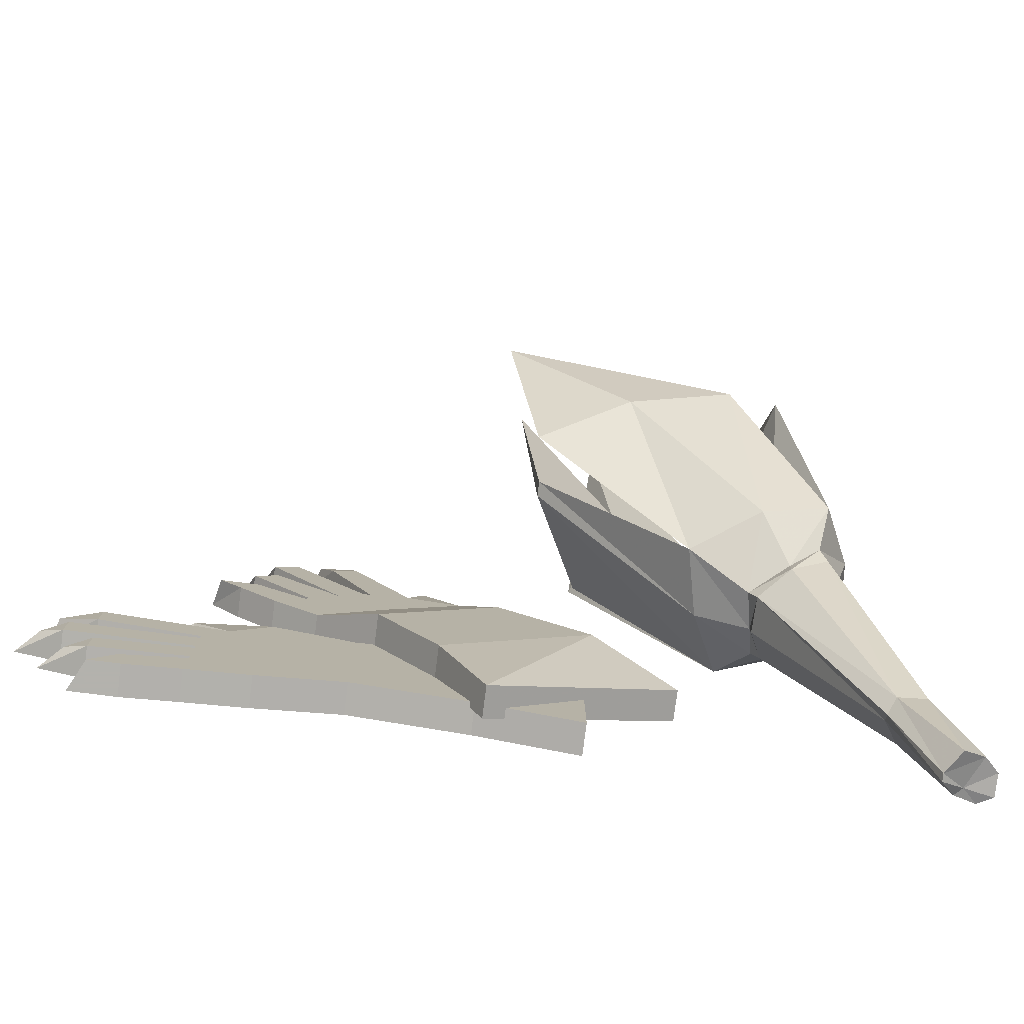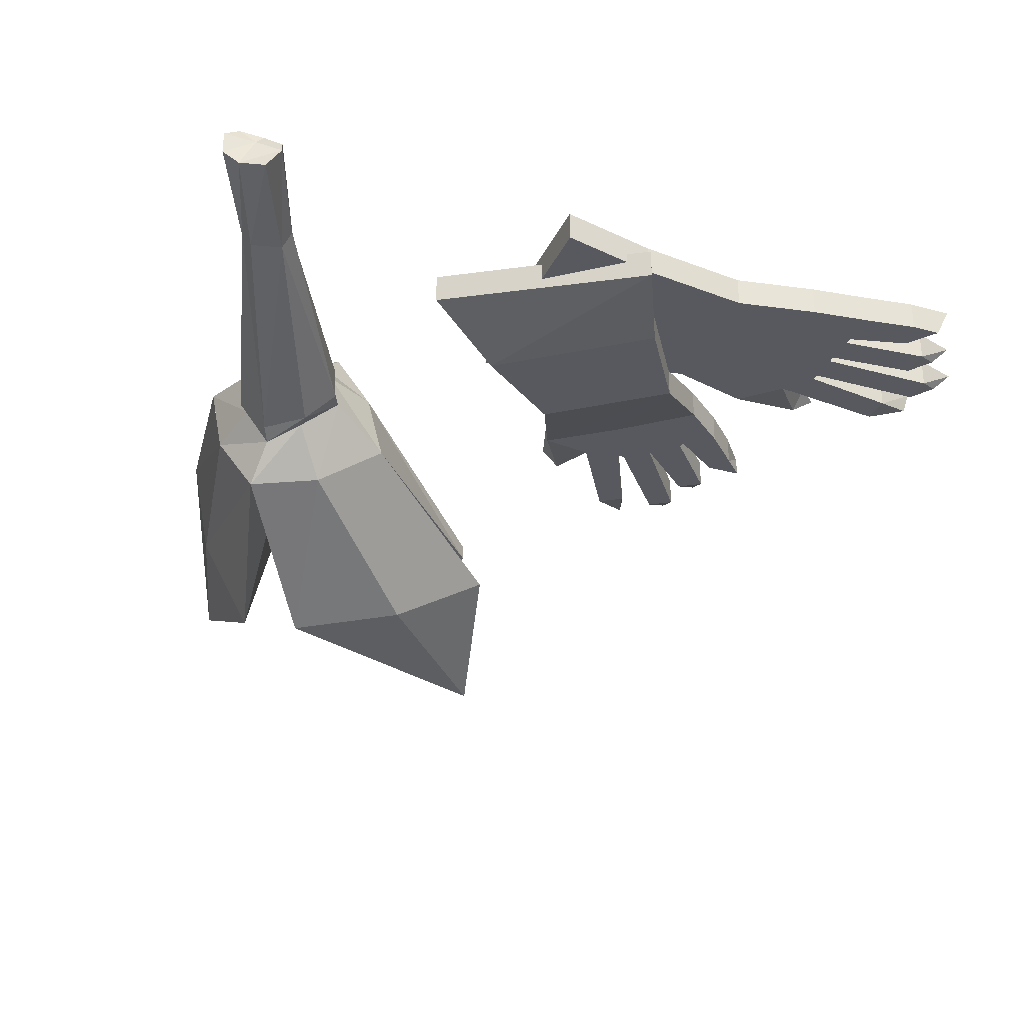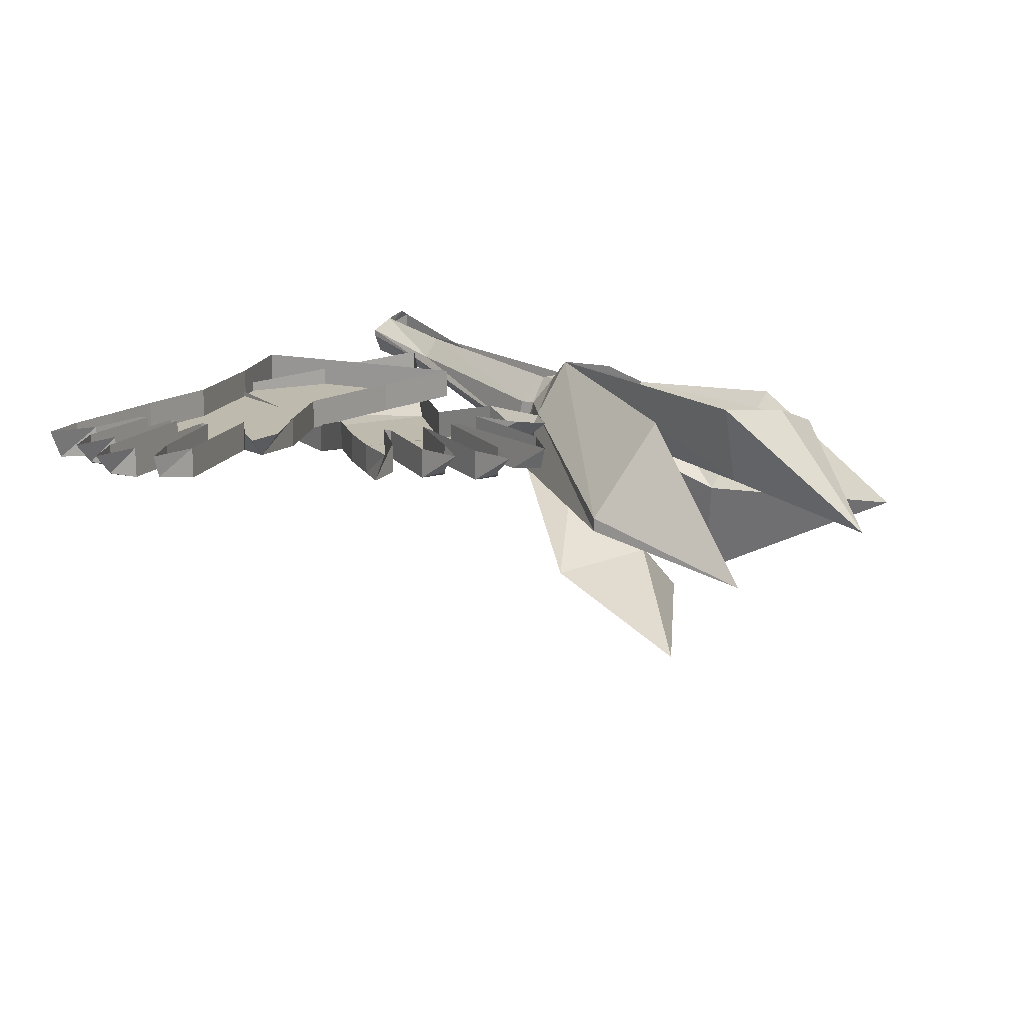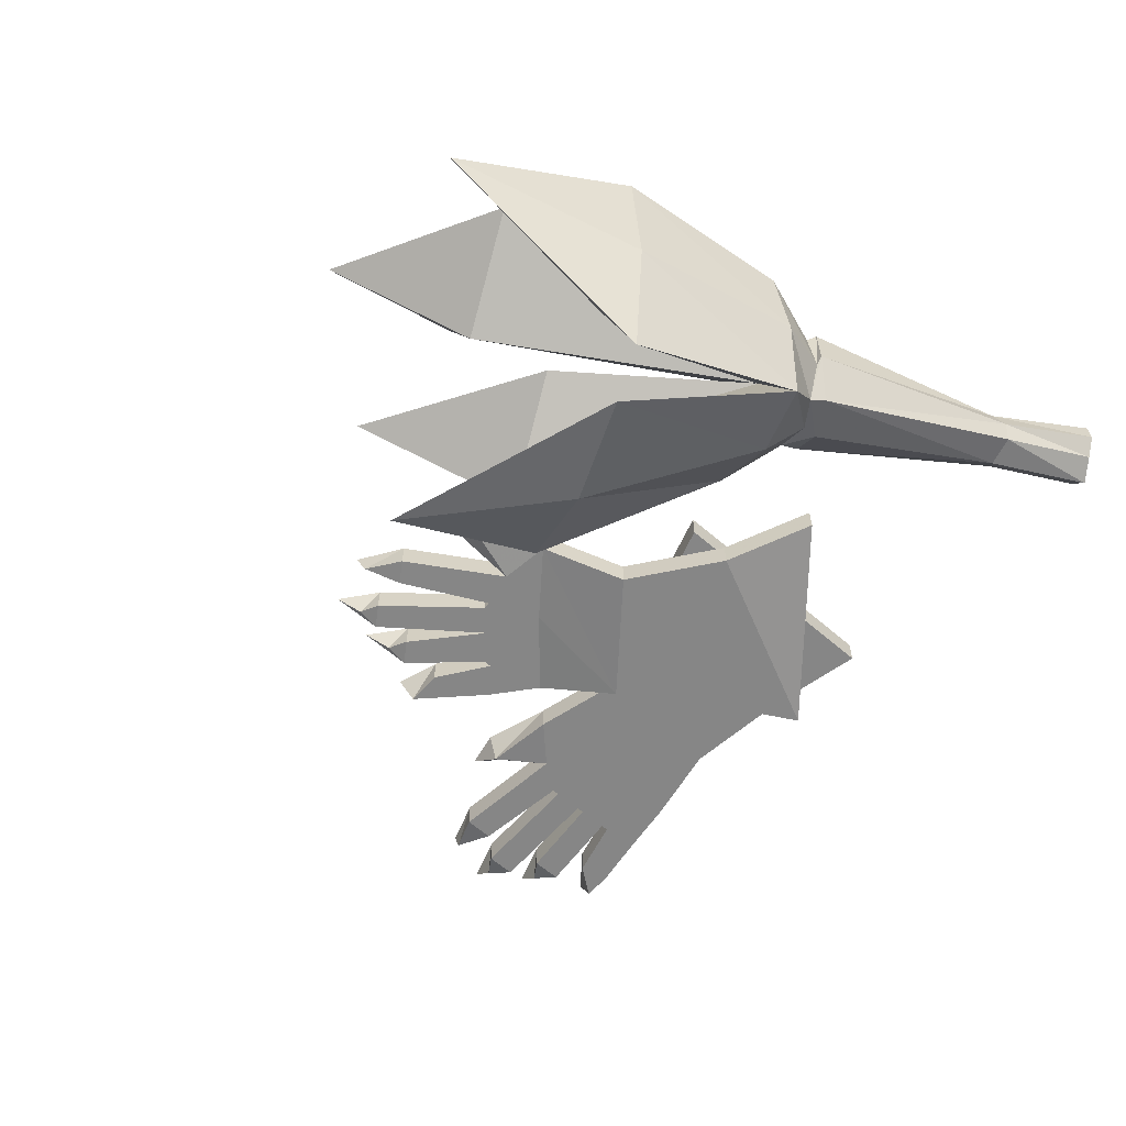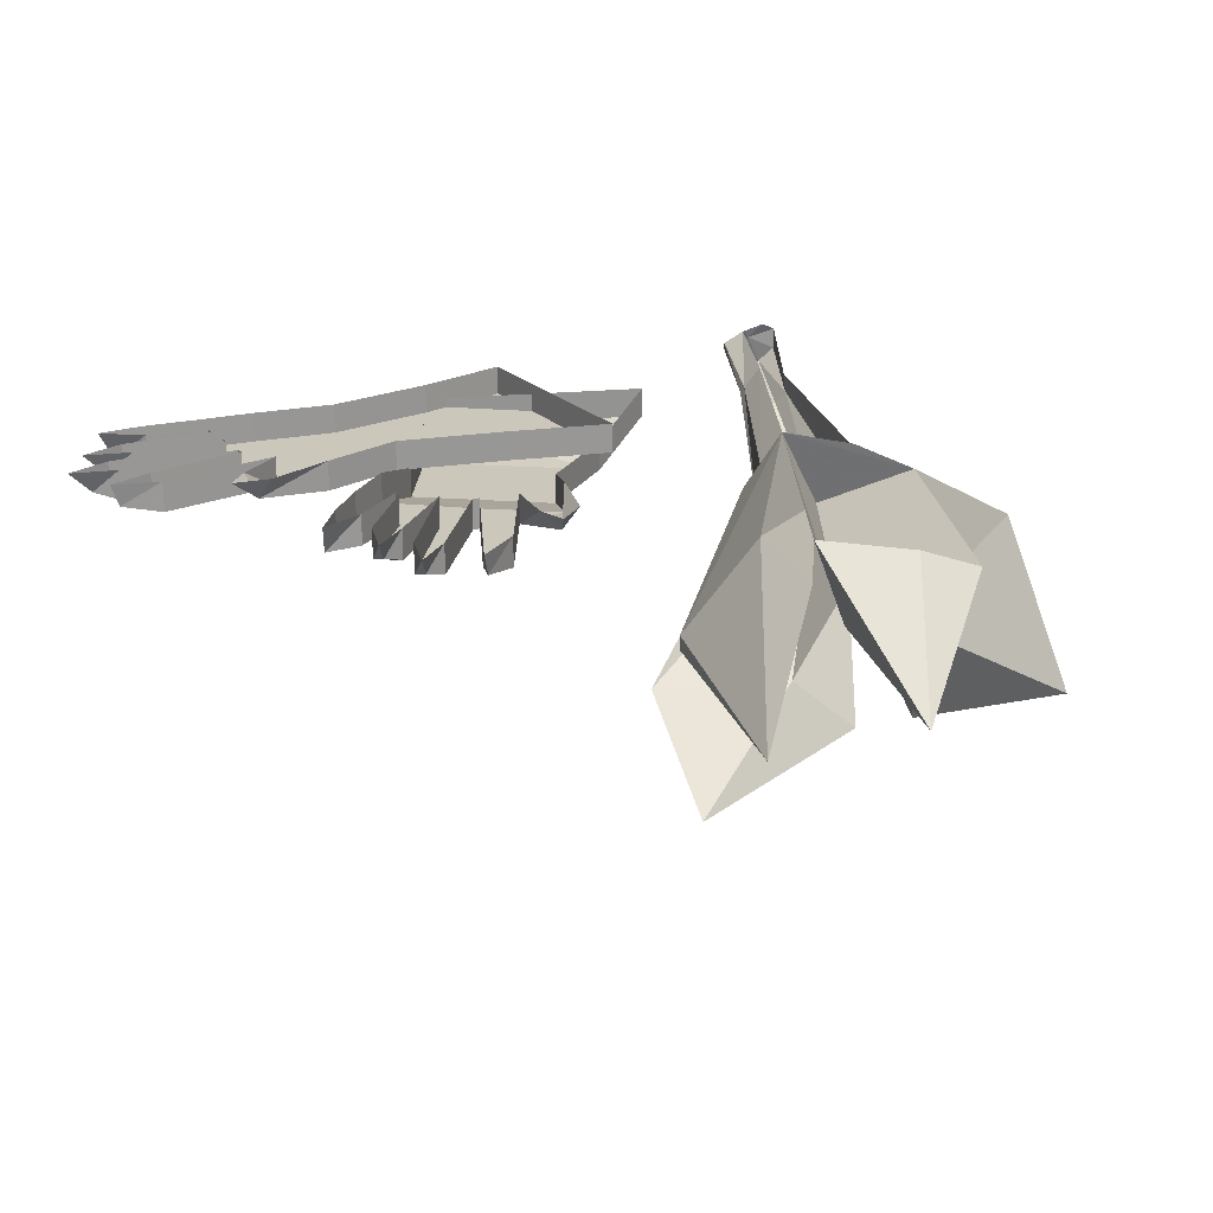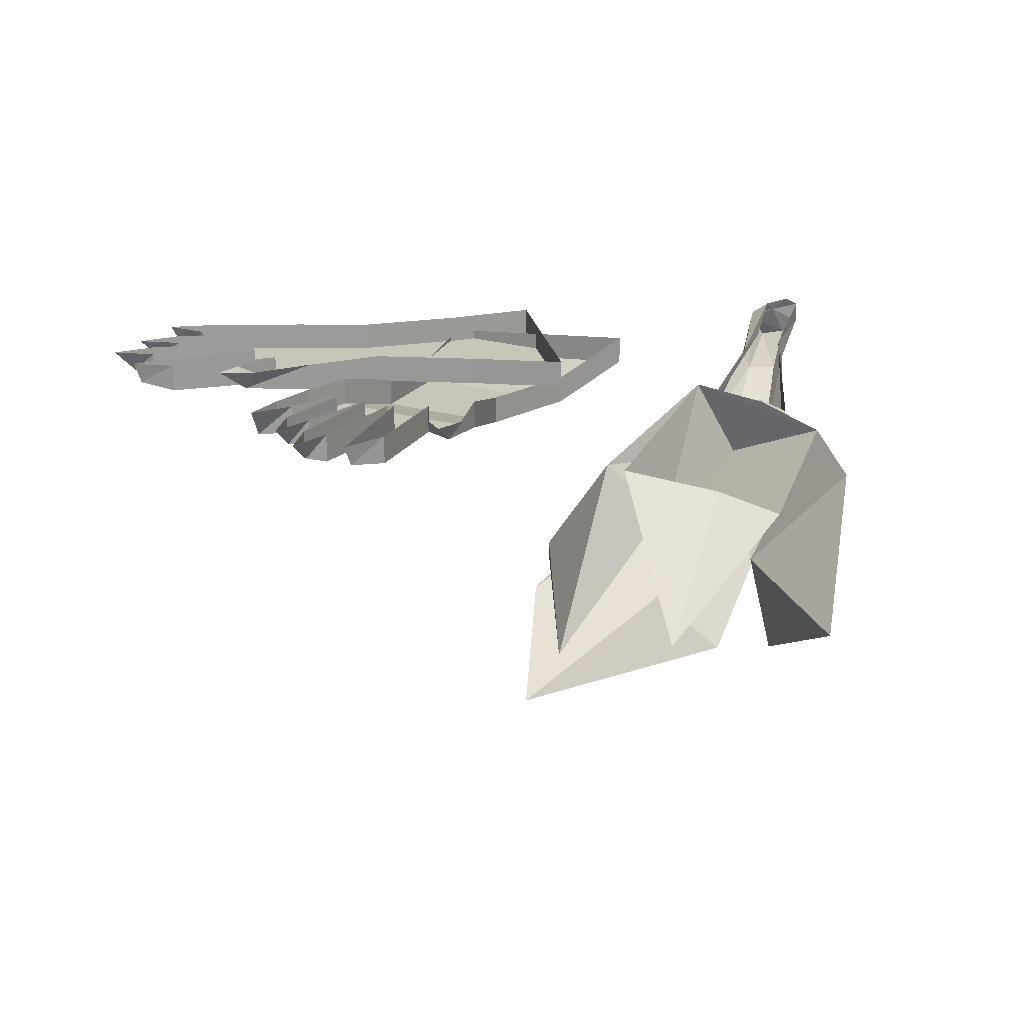
<metadata>
{"format":"obj","ext":"obj","renderer":"f3d","projection":"perspective","resolution":1024,"background":"white","views":[{"elev":-79.4,"azim":-7.2,"up":"+Z"},{"elev":-30.3,"azim":158.5,"up":"+Y"},{"elev":15.5,"azim":-65.4,"up":"+Y"},{"elev":-62.1,"azim":48.8,"up":"+Y"},{"elev":21.6,"azim":-30.9,"up":"+Y"},{"elev":20.6,"azim":-9.5,"up":"+Y"}]}
</metadata>
<code>
v -0.1328 -0.8047 -0.01562
v -0.2188 -0.8047 -0.01562
v -0.25 -0.8047 -0.03906
v -0.2031 -0.8047 -0.07812
v -0.1406 -0.8281 -0.1406
v -0.0625 -0.8047 0.03906
v -0.1172 -0.8047 0.04688
v -0.1562 -0.8047 0.03906
v -0.1641 -0.8047 0.03906
v -0.1875 -0.8047 0.01562
v -0.2188 -0.8047 -0.007812
v -0.2188 -0.7734 -0.007812
v -0.2188 -0.7734 -0.01562
v -0.2734 -0.8047 0.02344
v -0.2891 -0.8047 0
v -0.2891 -0.7734 0
v -0.25 -0.7734 -0.03906
v -0.2031 -0.7734 -0.07812
v -0.1406 -0.7969 -0.1406
v -0.07812 -0.8281 -0.2344
v -0.02344 -0.8281 -0.04688
v -0.02344 -0.7969 -0.04688
v -0.0625 -0.7734 0.03906
v -0.1016 -0.7969 0.1016
v -0.125 -0.7734 0.1016
v -0.1172 -0.7734 0.04688
v -0.1797 -0.8047 0.1484
v -0.2031 -0.8047 0.1328
v -0.2031 -0.7734 0.1328
v -0.1562 -0.7734 0.03906
v -0.1641 -0.7734 0.03906
v -0.2422 -0.8047 0.1328
v -0.2656 -0.8047 0.1172
v -0.2656 -0.7734 0.1172
v -0.1875 -0.7734 0.01562
v -0.2578 -0.8047 0.07812
v -0.2812 -0.8047 0.0625
v -0.2812 -0.7734 0.0625
v -0.3125 -0.8047 0.02344
v -0.3203 -0.7734 0.03906
v -0.2812 -0.7969 0.08594
v -0.2969 -0.7734 0.1094
v -0.2656 -0.7969 0.1406
v -0.2812 -0.7734 0.1641
v -0.2188 -0.7969 0.1719
v -0.2266 -0.7734 0.1797
v 0.07031 -0.8281 -0.1172
v 0.07031 -0.7969 -0.1172
v -0.03125 -0.8203 -0.3281
v 0.1562 -0.7969 -0.1719
v 0.1562 -0.7656 -0.1719
v -0.2734 -0.7734 0.02344
v -0.2578 -0.7734 0.07812
v -0.2422 -0.7734 0.1328
v -0.1797 -0.7734 0.1484
v -0.08594 -0.7734 0.1094
v -0.1172 -0.7734 0.1328
v -0.07812 -0.7969 -0.2344
v -0.03125 -0.7891 -0.3281
v -0.2422 -0.7969 -0.2109
v -0.3047 -0.7969 -0.2734
v -0.3047 -0.7969 -0.3125
v -0.2422 -0.7969 -0.3047
v -0.1562 -0.7969 -0.2891
v -0.2422 -0.7969 -0.1172
v -0.2812 -0.7969 -0.1562
v -0.3047 -0.7969 -0.1875
v -0.3047 -0.7969 -0.1953
v -0.3047 -0.7969 -0.2266
v -0.3047 -0.7969 -0.2344
v -0.3047 -0.7969 -0.2656
v -0.3047 -0.7656 -0.2656
v -0.3047 -0.7656 -0.2734
v -0.3672 -0.7969 -0.2891
v -0.3594 -0.7969 -0.3203
v -0.3594 -0.7656 -0.3203
v -0.3047 -0.7656 -0.3125
v -0.2422 -0.7656 -0.3047
v -0.1562 -0.7656 -0.2891
v -0.03906 -0.7969 -0.3047
v -0.1562 -0.7969 -0.1406
v -0.1562 -0.7656 -0.1406
v -0.2422 -0.7656 -0.1172
v -0.3203 -0.7891 -0.1094
v -0.3281 -0.7656 -0.125
v -0.2812 -0.7656 -0.1562
v -0.4062 -0.7969 -0.1406
v -0.4062 -0.7969 -0.1719
v -0.4062 -0.7656 -0.1719
v -0.3047 -0.7656 -0.1875
v -0.3047 -0.7656 -0.1953
v -0.4297 -0.7969 -0.1953
v -0.4297 -0.7969 -0.2266
v -0.4297 -0.7656 -0.2266
v -0.3047 -0.7656 -0.2266
v -0.3047 -0.7656 -0.2344
v -0.3984 -0.7969 -0.2422
v -0.3984 -0.7969 -0.2734
v -0.3984 -0.7656 -0.2734
v -0.3906 -0.7969 -0.3203
v -0.4062 -0.7656 -0.3203
v -0.4219 -0.7891 -0.2578
v -0.4453 -0.7656 -0.2578
v -0.4531 -0.7891 -0.2109
v -0.4766 -0.7656 -0.2109
v -0.4453 -0.7891 -0.1562
v -0.4531 -0.7656 -0.1562
v -0.03906 -0.7969 -0.1094
v -0.03906 -0.7656 -0.1094
v 0.0625 -0.7969 -0.3281
v 0.0625 -0.7969 -0.07812
v 0.0625 -0.7656 -0.07812
v -0.3672 -0.7656 -0.2891
v -0.3984 -0.7656 -0.2422
v -0.4297 -0.7656 -0.1953
v -0.4062 -0.7656 -0.1406
v -0.3125 -0.7656 -0.09375
v -0.3516 -0.7656 -0.1016
v -0.03906 -0.7656 -0.3047
v 0.0625 -0.7656 -0.3281
v 0.2344 -0.8359 -0.03906
v 0.2422 -0.8047 -0.01562
v 0.25 -0.8047 -0.03125
v 0.2344 -0.8359 -0.05469
v 0.2344 -0.875 -0.0625
v 0.2266 -0.875 -0.04688
v 0.1641 -0.9062 -0.01562
v 0.1797 -0.8359 -0.007812
v 0.2109 -0.7734 0.01562
v 0.2891 -0.8125 -0.007812
v 0.2969 -0.8047 -0.007812
v 0.3203 -0.8281 0
v 0.3281 -0.8203 -0.007812
v 0.3203 -0.8828 -0.007812
v 0.3281 -0.875 -0.007812
v 0.3828 -0.7969 -0.2266
v 0.3906 -0.8203 -0.2344
v 0.4375 -0.7969 -0.3281
v 0.4375 -0.7734 -0.3281
v 0.4062 -0.7812 -0.3359
v 0.4219 -0.7656 -0.3281
v 0.3984 -0.7734 -0.3359
v 0.3828 -0.7891 -0.3516
v 0.3438 -0.8125 -0.25
v 0.3594 -0.7891 -0.2422
v 0.3438 -0.8203 -0.2578
v 0.2969 -0.9219 -0.01562
v 0.2656 -0.9062 -0.03906
v 0.2656 -0.9062 -0.05469
v 0.3047 -0.9141 -0.03125
v 0.3359 -0.8984 0.04688
v 0.3047 -0.9609 0.01562
v 0.2344 -0.9531 -0.007812
v 0.3516 -0.8359 -0.25
v 0.3828 -0.8359 -0.2422
v 0.3828 -0.7969 -0.3516
v 0.3984 -0.8203 -0.3516
v 0.4219 -0.8125 -0.3359
v 0.2578 -0.8594 0.01562
v 0.3438 -0.8203 0.07031
v 0.2812 -0.7891 0.04688
v 0.09375 -1.031 0.125
v 0 -0.9844 0.1016
v 0.125 -0.8672 0.1953
v 0.007812 -0.9297 0.1406
v 0.007812 -0.9141 0.1406
v 0.0625 -0.8047 0.1953
v 0.1016 -0.875 0.2812
v 0.0625 -0.7812 0.2812
v 0.07812 -0.9141 0.4453
v 0.1562 -0.7969 0.3203
v 0.2188 -0.8203 0.3359
v 0.2266 -0.9219 0.2109
v 0.3203 -0.8125 0.25
v 0.3047 -0.9297 0.2266
v 0.2578 -1.039 0.1953
v 0.1328 -0.9844 0.1562
v 0.2031 -1.047 0.1719
v -0.03906 -1.055 0.2578
v 0.25 -0.9219 0.4297
v -0.01562 -0.9688 0.3281
f 1 2 3
f 1 3 4
f 1 4 5
f 1 5 6
f 1 6 7
f 1 7 8
f 1 8 9
f 1 9 10
f 1 10 11
f 1 11 2
f 2 11 12
f 2 12 13
f 2 13 14
f 2 14 3
f 3 14 15
f 3 15 16
f 3 16 17
f 3 17 4
f 4 17 18
f 4 18 5
f 5 18 19
f 5 19 20
f 5 20 21
f 5 21 6
f 6 21 22
f 6 22 23
f 6 23 24
f 6 24 7
f 7 26 27
f 7 27 8
f 8 27 28
f 8 30 9
f 9 30 31
f 9 31 32
f 9 32 10
f 10 32 33
f 10 35 36
f 10 36 11
f 11 36 37
f 14 39 15
f 15 39 40
f 15 40 16
f 36 41 37
f 32 43 33
f 27 45 28
f 21 20 47
f 21 47 48
f 21 48 22
f 47 20 49
f 47 49 50
f 47 50 51
f 47 51 48
f 14 13 52
f 14 52 39
f 39 52 40
f 36 35 53
f 36 53 41
f 41 53 42
f 32 31 54
f 32 54 43
f 43 54 44
f 27 26 55
f 27 55 45
f 45 55 46
f 24 23 56
f 24 56 57
f 20 19 58
f 20 58 49
f 49 58 59
f 49 59 50
f 50 59 51
f 60 61 62
f 60 62 63
f 60 63 64
f 60 64 65
f 60 65 66
f 60 66 67
f 60 67 68
f 60 68 69
f 60 69 70
f 60 70 71
f 60 71 61
f 61 71 72
f 61 72 73
f 61 73 74
f 61 74 62
f 62 74 75
f 62 75 76
f 62 76 77
f 62 77 63
f 63 77 78
f 63 78 64
f 64 78 79
f 64 79 80
f 64 80 81
f 64 81 65
f 65 81 82
f 65 82 83
f 65 83 84
f 65 84 66
f 66 86 87
f 66 87 67
f 67 87 88
f 67 90 68
f 68 90 91
f 68 91 92
f 68 92 69
f 69 92 93
f 69 95 70
f 70 95 96
f 70 96 97
f 70 97 71
f 71 97 98
f 74 100 75
f 75 100 101
f 75 101 76
f 97 102 98
f 92 104 93
f 87 106 88
f 81 80 108
f 81 108 109
f 81 109 82
f 108 80 110
f 108 110 111
f 108 111 112
f 108 112 109
f 74 73 113
f 74 113 100
f 100 113 101
f 97 96 114
f 97 114 102
f 102 114 103
f 92 91 115
f 92 115 104
f 104 115 105
f 87 86 116
f 87 116 106
f 106 116 107
f 84 83 117
f 84 117 118
f 80 79 119
f 80 119 110
f 110 119 120
f 110 120 111
f 111 120 112
f 7 24 25
f 7 25 26
f 8 28 29
f 8 29 30
f 10 33 34
f 10 34 35
f 11 37 38
f 11 38 12
f 37 41 42
f 37 42 38
f 33 43 44
f 33 44 34
f 28 45 46
f 28 46 29
f 24 57 25
f 66 84 85
f 66 85 86
f 67 88 89
f 67 89 90
f 69 93 94
f 69 94 95
f 71 98 99
f 71 99 72
f 98 102 103
f 98 103 99
f 93 104 105
f 93 105 94
f 88 106 107
f 88 107 89
f 84 118 85
f 121 122 123
f 121 123 124
f 121 124 125
f 121 125 126
f 121 126 127
f 121 127 128
f 121 128 122
f 122 128 129
f 122 129 130
f 122 130 123
f 123 130 131
f 131 130 132
f 131 132 133
f 133 132 134
f 133 134 135
f 133 135 136
f 136 135 137
f 136 137 138
f 136 138 139
f 139 138 140
f 139 140 141
f 141 140 142
f 142 140 143
f 142 143 144
f 142 144 145
f 145 144 124
f 145 124 123
f 144 146 125
f 144 125 124
f 147 150 135
f 147 135 134
f 147 134 151
f 147 151 152
f 150 155 137
f 150 137 135
f 155 158 137
f 137 158 138
f 138 158 140
f 140 158 156
f 140 156 143
f 143 156 146
f 143 146 144
f 127 159 129
f 127 129 128
f 160 161 129
f 160 129 159
f 160 159 152
f 160 152 151
f 160 151 134
f 160 134 132
f 160 132 161
f 161 132 130
f 161 130 129
f 153 152 159
f 153 159 127
f 158 157 156
f 147 148 149
f 147 149 150
f 147 152 148
f 148 152 153
f 149 154 150
f 150 154 155
f 154 157 155
f 155 157 158
f 148 153 126
f 148 126 149
f 149 126 125
f 149 125 154
f 154 125 146
f 154 146 156
f 154 156 157
f 153 127 126
f 127 153 162
f 127 162 163
f 127 163 159
f 127 165 128
f 128 165 166
f 128 166 129
f 129 166 167
f 129 167 159
f 129 159 168
f 129 168 169
f 169 168 170
f 169 170 171
f 171 170 172
f 160 159 173
f 160 173 174
f 160 174 151
f 151 174 175
f 152 176 159
f 152 159 177
f 152 177 178
f 162 179 163
f 163 179 177
f 163 177 159
f 177 179 178
f 176 173 159
f 173 176 180
f 173 180 174
f 174 180 175
f 167 164 159
f 164 167 181
f 165 181 166
f 166 181 167
f 127 159 164
f 127 164 165
f 172 170 168
f 172 168 159
f 172 159 160
f 151 175 152
f 152 175 176
f 152 178 153
f 153 178 162
f 162 178 179
f 175 180 176
f 164 181 165

</code>
